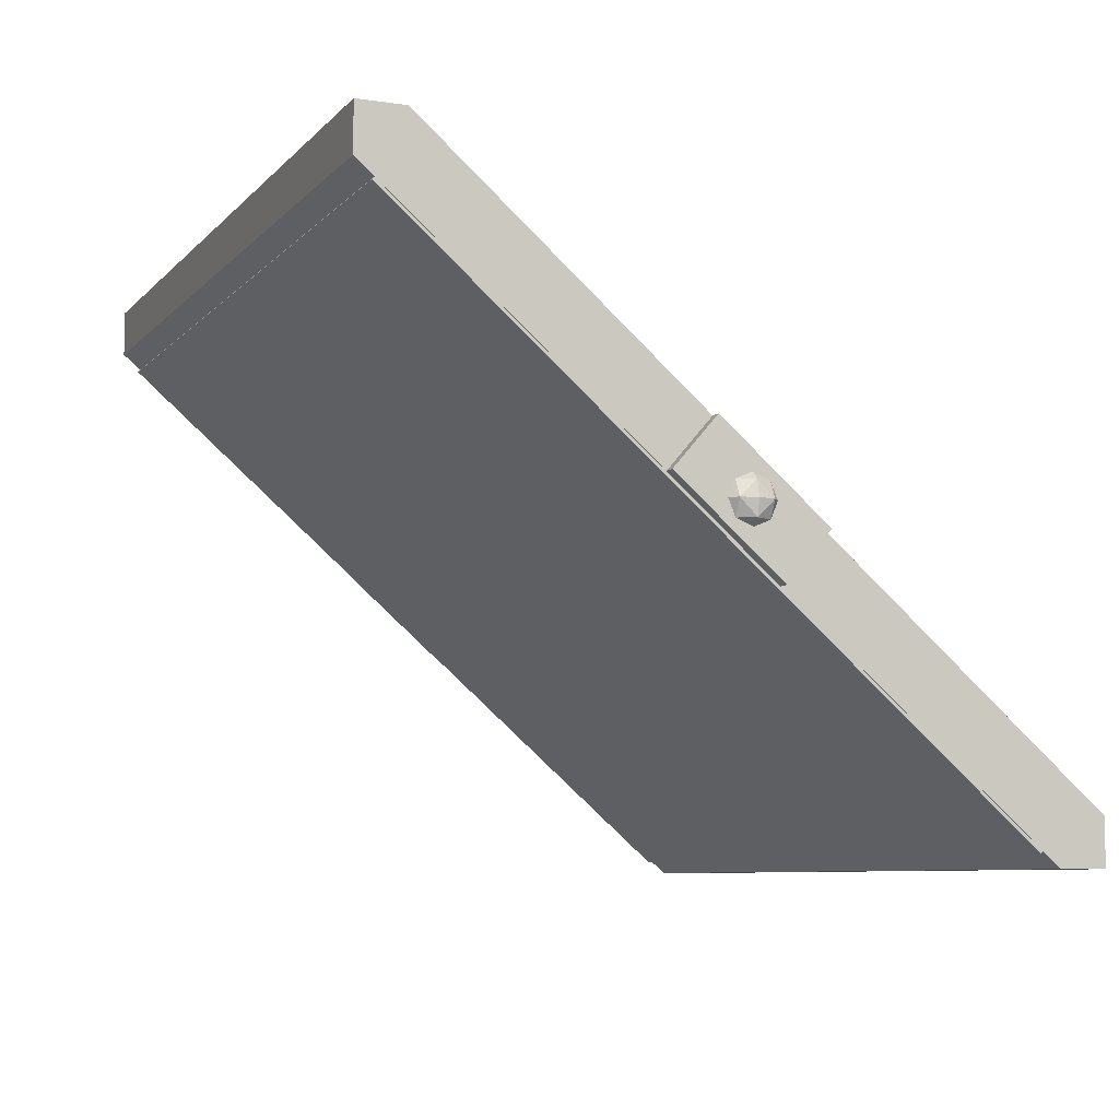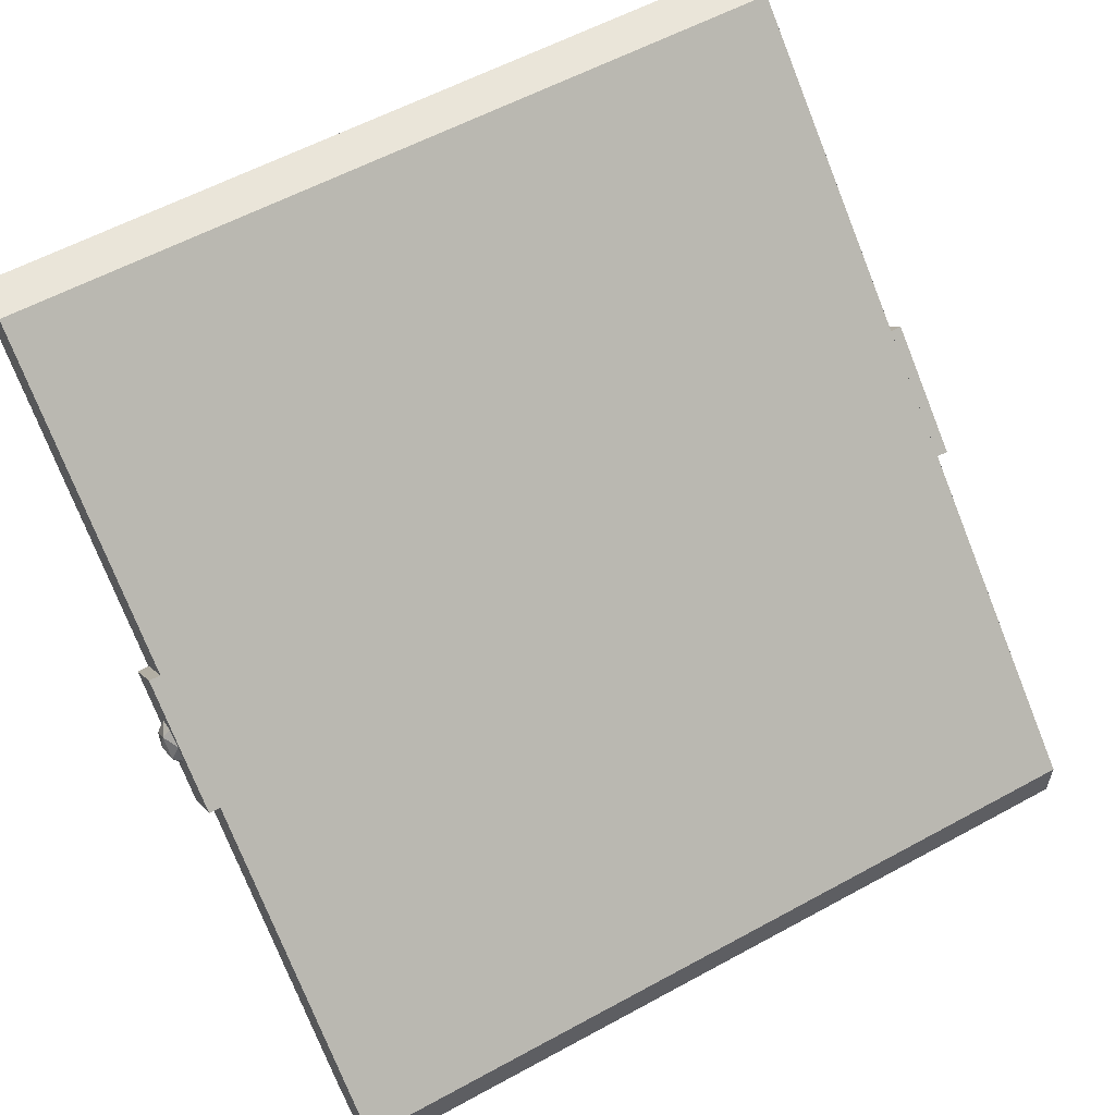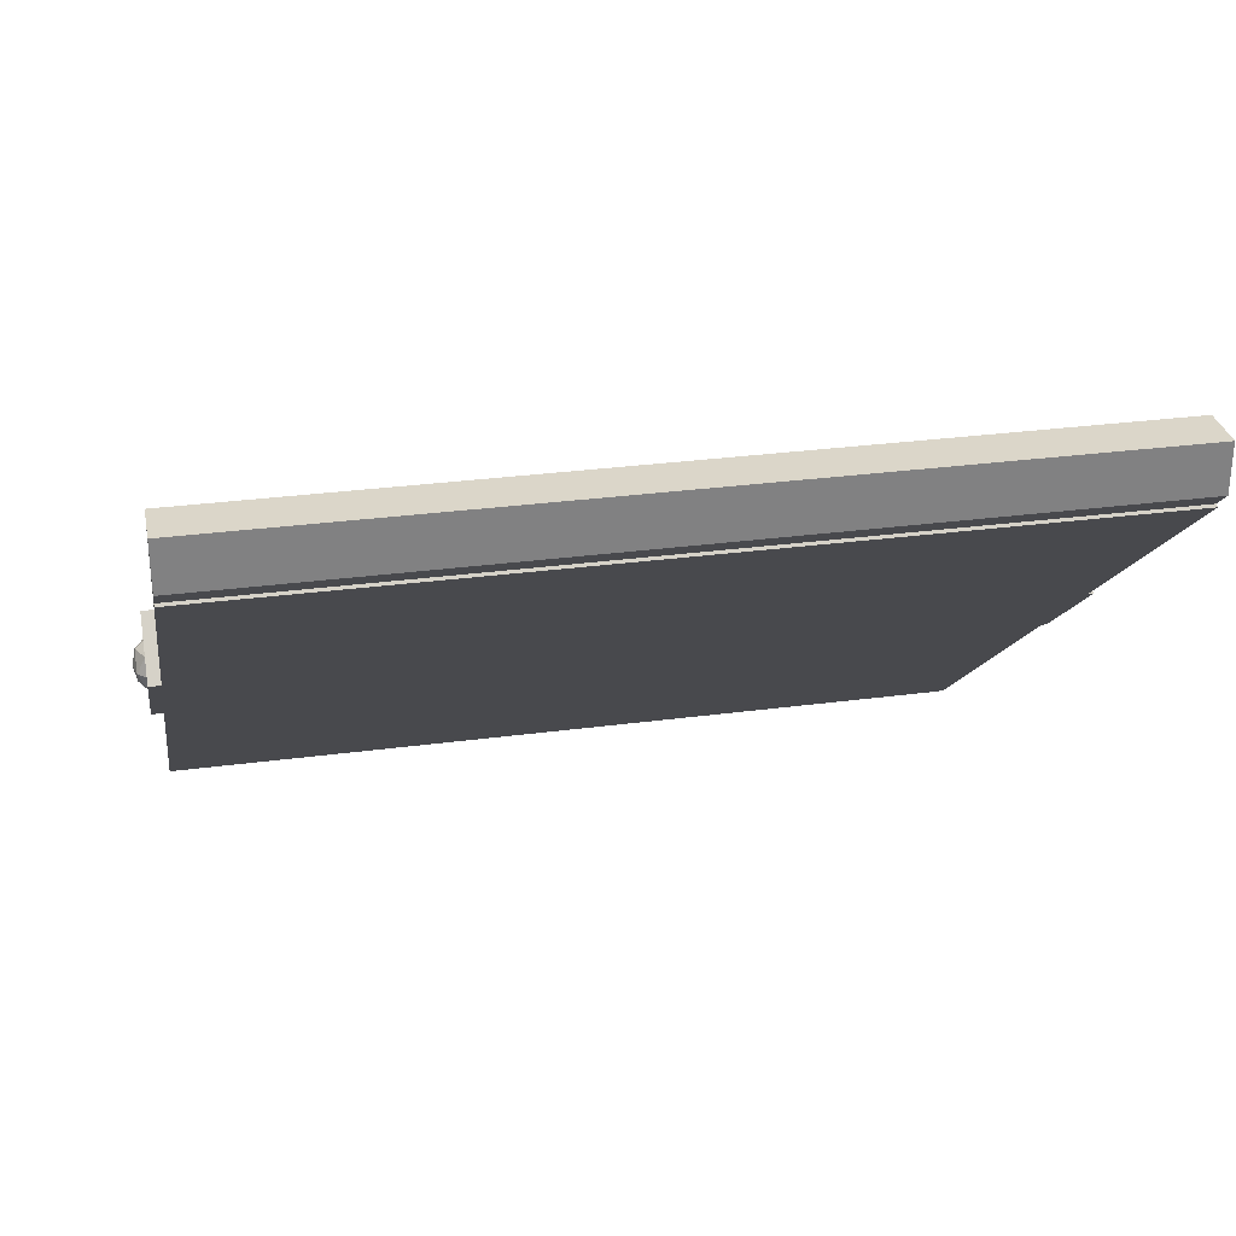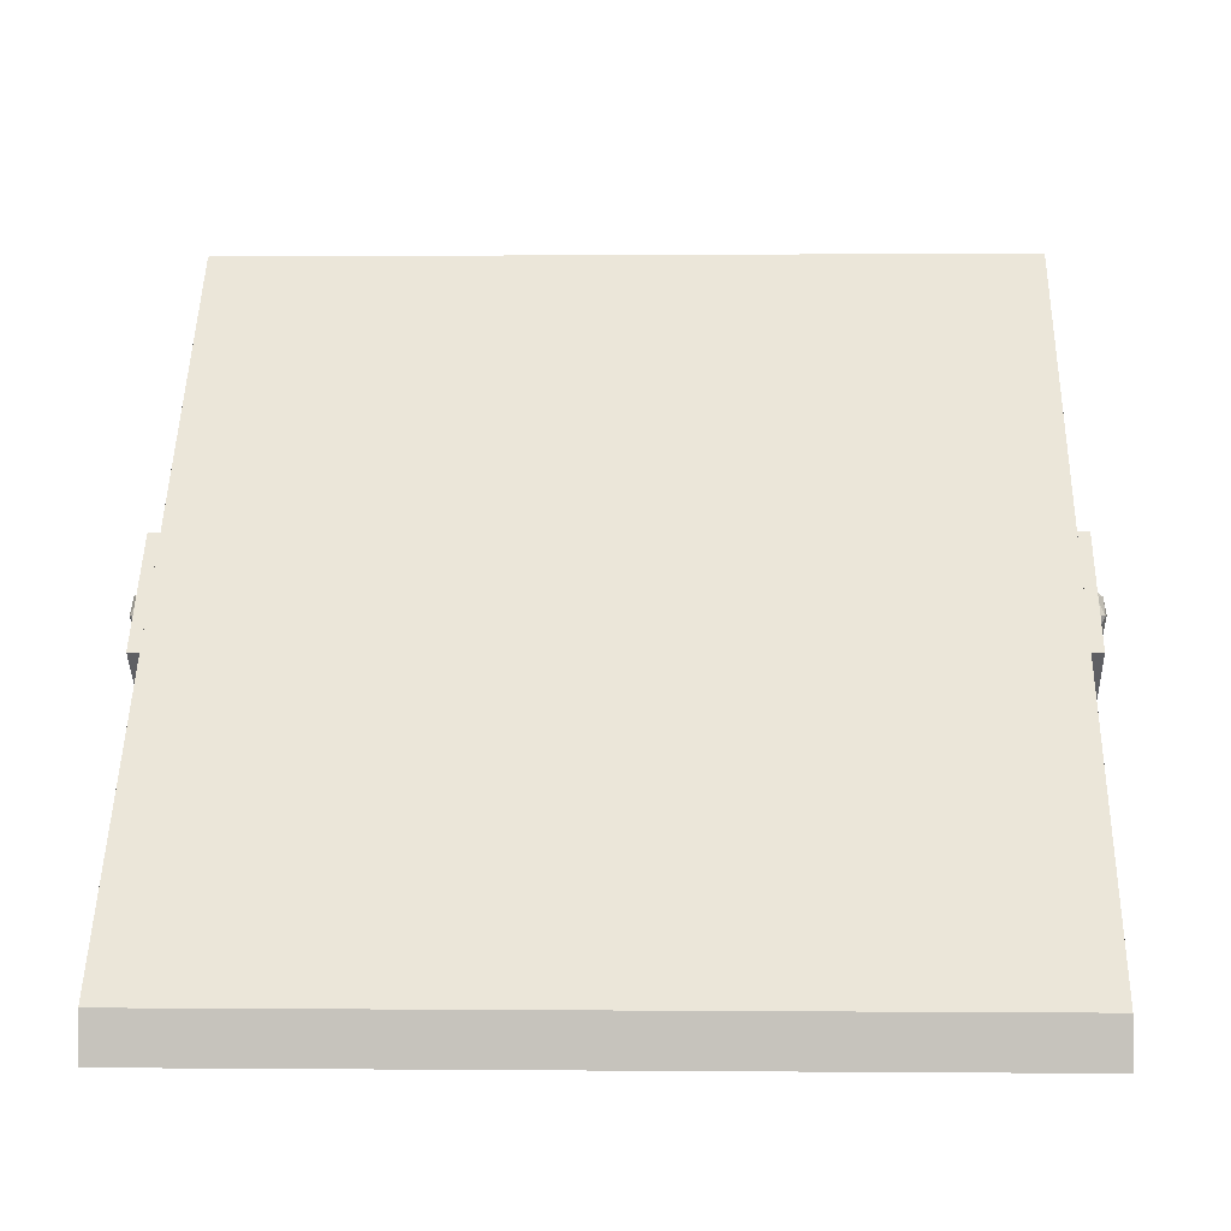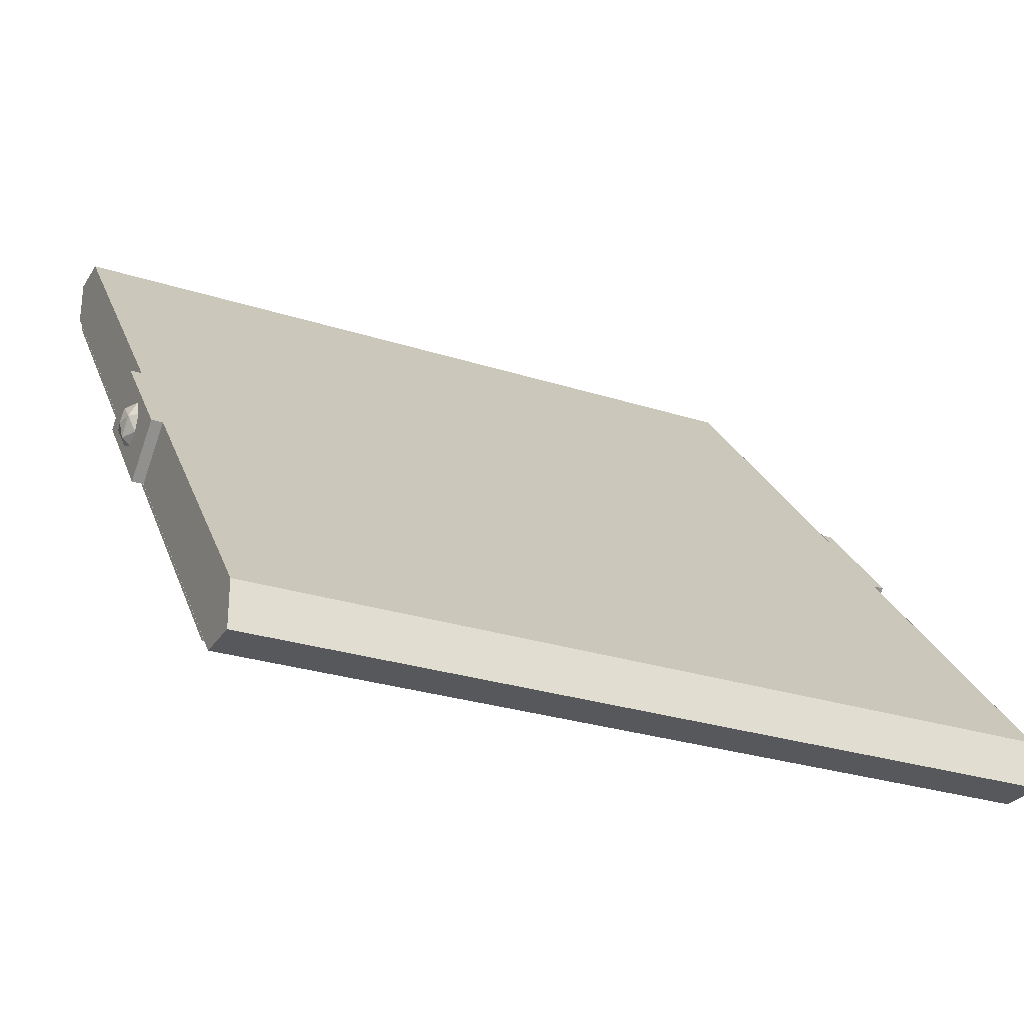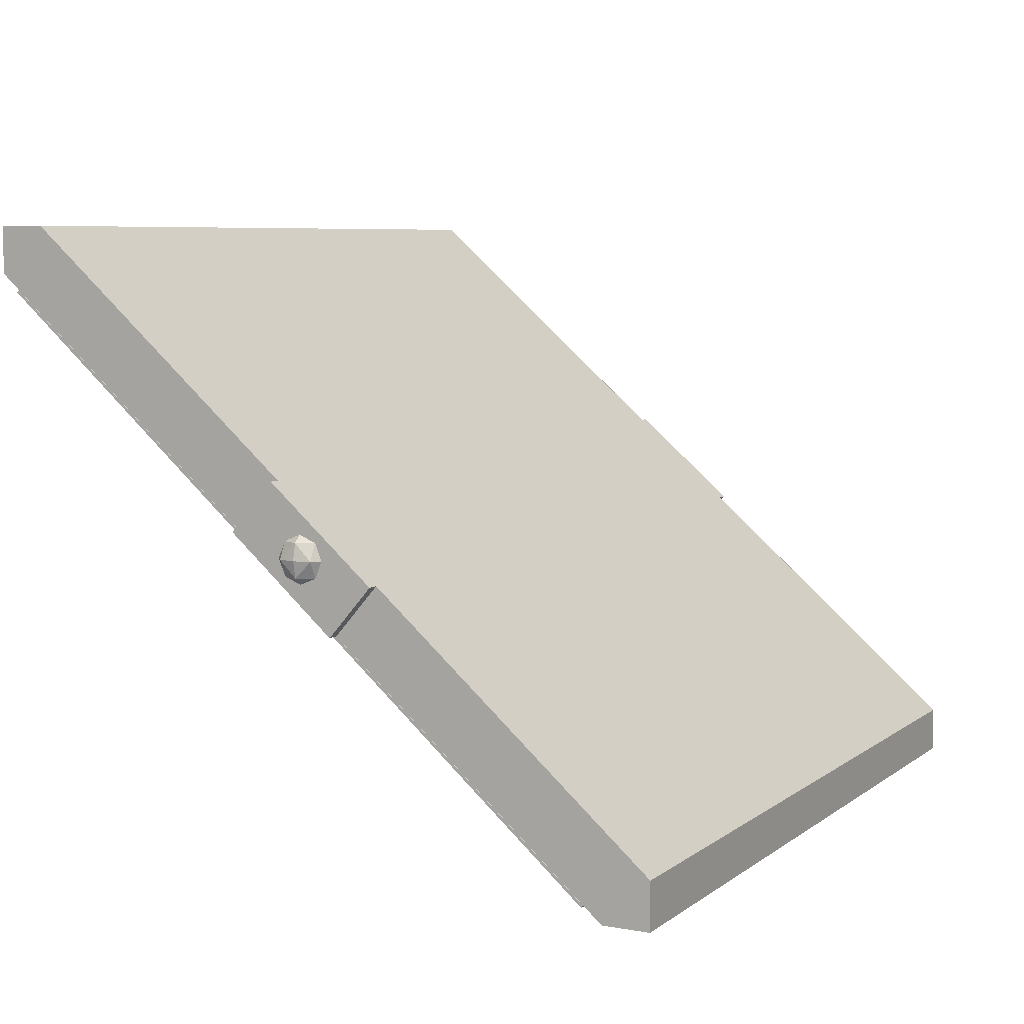
<metadata>
{"format":"obj","ext":"obj","renderer":"f3d","projection":"perspective","resolution":1024,"background":"white","views":[{"elev":-7.5,"azim":67.3,"up":"+Z"},{"elev":58.3,"azim":150.6,"up":"+Z"},{"elev":29.8,"azim":-11.1,"up":"+Z"},{"elev":0.4,"azim":1.9,"up":"+Y"},{"elev":-28.0,"azim":-26.0,"up":"+Y"},{"elev":6.8,"azim":117.7,"up":"+Z"}]}
</metadata>
<code>
v 1.75 3.2 -2.8
v 1.75 1.834 -1.99
v 1.75 2.019 -1.776
v 1.75 1.566 -1.383
v 1.75 1.381 -1.597
v 1.75 0.2 -0.5735
v 1.75 3.2 -3
v -1.75 3.2 -3
v -1.75 3 -3
v 1.75 3 -3
v 1.75 3.2 -2.8
v -1.75 3.2 -2.8
v -1.75 3.2 -3
v 1.75 3.2 -3
v 1.75 0.2 -0.3735
v -1.75 0.2 -0.3735
v -1.75 0.4 -0.3735
v 1.75 0.4 -0.3735
v 1.75 0.2 -0.5735
v -1.75 0.2 -0.5735
v -1.75 0.2 -0.3735
v 1.75 0.2 -0.3735
v 1.75 3.2 -2.8
v 1.75 3.2 -3
v 1.75 3 -3
v 1.75 1.834 -1.99
v 1.75 1.566 -1.383
v 1.75 0.2 -0.5735
v 1.75 0.2 -0.3735
v 1.75 0.4 -0.3735
v -1.75 2.019 -1.776
v -1.75 1.834 -1.99
v -1.75 3.2 -2.8
v -1.75 0.2 -0.5735
v -1.75 1.381 -1.597
v -1.75 1.566 -1.383
v -1.75 1.834 -1.99
v -1.75 3 -3
v -1.75 3.2 -3
v -1.75 3.2 -2.8
v -1.75 0.4 -0.3735
v -1.75 0.2 -0.3735
v -1.75 0.2 -0.5735
v -1.75 1.566 -1.383
v 1.75 3.2 -2.8
v 1.75 0.4 -0.3735
v -1.75 0.4 -0.3735
v -1.75 3.2 -2.8
v -1.75 3 -3
v -1.75 0.2 -0.5735
v 1.75 0.2 -0.5735
v 1.75 3 -3
v 1.8 1.6 -1.687
v 1.835 1.629 -1.687
v 1.8 1.629 -1.616
v 1.835 1.7 -1.616
v 1.8 1.7 -1.587
v 1.8 1.629 -1.616
v 1.835 1.629 -1.687
v 1.835 1.7 -1.616
v 1.8 1.629 -1.616
v 1.85 1.7 -1.687
v 1.835 1.7 -1.616
v 1.835 1.629 -1.687
v 1.8 1.6 -1.687
v 1.835 1.629 -1.687
v 1.8 1.629 -1.757
v 1.835 1.7 -1.757
v 1.8 1.7 -1.787
v 1.8 1.629 -1.757
v 1.835 1.629 -1.687
v 1.835 1.7 -1.757
v 1.8 1.629 -1.757
v 1.85 1.7 -1.687
v 1.835 1.7 -1.757
v 1.835 1.629 -1.687
v 1.8 1.8 -1.687
v 1.835 1.771 -1.687
v 1.8 1.771 -1.616
v 1.835 1.7 -1.616
v 1.8 1.7 -1.587
v 1.8 1.771 -1.616
v 1.835 1.771 -1.687
v 1.835 1.7 -1.616
v 1.8 1.771 -1.616
v 1.85 1.7 -1.687
v 1.835 1.7 -1.616
v 1.835 1.771 -1.687
v 1.8 1.8 -1.687
v 1.835 1.771 -1.687
v 1.8 1.771 -1.757
v 1.835 1.7 -1.757
v 1.8 1.7 -1.787
v 1.8 1.771 -1.757
v 1.835 1.771 -1.687
v 1.835 1.7 -1.757
v 1.8 1.771 -1.757
v 1.85 1.7 -1.687
v 1.835 1.7 -1.757
v 1.835 1.771 -1.687
v 1.8 1.566 -1.383
v 1.8 1.381 -1.597
v 1.8 1.834 -1.99
v 1.8 2.019 -1.776
v 1.8 2.019 -1.776
v 1.8 1.834 -1.99
v 1.75 1.834 -1.99
v 1.75 2.019 -1.776
v 1.8 1.381 -1.597
v 1.8 1.566 -1.383
v 1.75 1.566 -1.383
v 1.75 1.381 -1.597
v 1.8 1.566 -1.383
v 1.8 2.019 -1.776
v 1.75 2.019 -1.776
v 1.75 1.566 -1.383
v 1.8 1.834 -1.99
v 1.8 1.381 -1.597
v 1.75 1.381 -1.597
v 1.75 1.834 -1.99
v -1.8 1.6 -1.687
v -1.835 1.629 -1.687
v -1.8 1.629 -1.616
v -1.835 1.7 -1.616
v -1.8 1.7 -1.587
v -1.8 1.629 -1.616
v -1.835 1.629 -1.687
v -1.835 1.7 -1.616
v -1.8 1.629 -1.616
v -1.85 1.7 -1.687
v -1.835 1.7 -1.616
v -1.835 1.629 -1.687
v -1.8 1.6 -1.687
v -1.835 1.629 -1.687
v -1.8 1.629 -1.757
v -1.835 1.7 -1.757
v -1.8 1.7 -1.787
v -1.8 1.629 -1.757
v -1.835 1.629 -1.687
v -1.835 1.7 -1.757
v -1.8 1.629 -1.757
v -1.85 1.7 -1.687
v -1.835 1.7 -1.757
v -1.835 1.629 -1.687
v -1.8 1.8 -1.687
v -1.835 1.771 -1.687
v -1.8 1.771 -1.616
v -1.835 1.7 -1.616
v -1.8 1.7 -1.587
v -1.8 1.771 -1.616
v -1.835 1.771 -1.687
v -1.835 1.7 -1.616
v -1.8 1.771 -1.616
v -1.85 1.7 -1.687
v -1.835 1.7 -1.616
v -1.835 1.771 -1.687
v -1.8 1.8 -1.687
v -1.835 1.771 -1.687
v -1.8 1.771 -1.757
v -1.835 1.7 -1.757
v -1.8 1.7 -1.787
v -1.8 1.771 -1.757
v -1.835 1.771 -1.687
v -1.835 1.7 -1.757
v -1.8 1.771 -1.757
v -1.85 1.7 -1.687
v -1.835 1.7 -1.757
v -1.835 1.771 -1.687
v -1.8 1.566 -1.383
v -1.8 1.381 -1.597
v -1.8 1.834 -1.99
v -1.8 2.019 -1.776
v -1.8 2.019 -1.776
v -1.8 1.834 -1.99
v -1.75 1.834 -1.99
v -1.75 2.019 -1.776
v -1.8 1.381 -1.597
v -1.8 1.566 -1.383
v -1.75 1.566 -1.383
v -1.75 1.381 -1.597
v -1.8 1.566 -1.383
v -1.8 2.019 -1.776
v -1.75 2.019 -1.776
v -1.75 1.566 -1.383
v -1.8 1.834 -1.99
v -1.8 1.381 -1.597
v -1.75 1.381 -1.597
v -1.75 1.834 -1.99
v 1.75 0.2775 -0.6424
v 1.75 2.922 -2.935
v -1.75 2.922 -2.935
v -1.75 0.2775 -0.6424
v -1.75 0.2693 -0.6519
v 1.75 0.2693 -0.6519
v 1.75 0.2775 -0.6424
v -1.75 0.2775 -0.6424
v -1.75 2.914 -2.944
v -1.75 0.2693 -0.6519
v -1.75 0.2775 -0.6424
v -1.75 2.922 -2.935
v 1.75 2.914 -2.944
v -1.75 2.914 -2.944
v -1.75 2.922 -2.935
v 1.75 2.922 -2.935
v 1.75 0.2693 -0.6519
v 1.75 2.914 -2.944
v 1.75 2.922 -2.935
v 1.75 0.2775 -0.6424
v 1.75 2.914 -2.944
v 1.75 2.818 -2.86
v -1.75 2.818 -2.86
v -1.75 2.914 -2.944
v 1.75 2.682 -2.743
v 1.75 2.586 -2.659
v -1.75 2.586 -2.659
v -1.75 2.682 -2.743
v 1.75 2.451 -2.542
v 1.75 2.354 -2.459
v -1.75 2.354 -2.459
v -1.75 2.451 -2.542
v 1.75 2.219 -2.342
v 1.75 2.123 -2.258
v -1.75 2.123 -2.258
v -1.75 2.219 -2.342
v 1.75 1.987 -2.141
v 1.75 1.891 -2.057
v -1.75 1.891 -2.057
v -1.75 1.987 -2.141
v 1.75 1.756 -1.94
v 1.75 1.659 -1.857
v -1.75 1.659 -1.857
v -1.75 1.756 -1.94
v 1.75 1.524 -1.739
v 1.75 1.428 -1.656
v -1.75 1.428 -1.656
v -1.75 1.524 -1.739
v 1.75 1.293 -1.539
v 1.75 1.196 -1.455
v -1.75 1.196 -1.455
v -1.75 1.293 -1.539
v 1.75 1.061 -1.338
v 1.75 0.9646 -1.254
v -1.75 0.9646 -1.254
v -1.75 1.061 -1.338
v 1.75 0.8293 -1.137
v 1.75 0.733 -1.054
v -1.75 0.733 -1.054
v -1.75 0.8293 -1.137
v 1.75 0.5977 -0.9364
v 1.75 0.5013 -0.8529
v -1.75 0.5013 -0.8529
v -1.75 0.5977 -0.9364
v 1.75 0.3661 -0.7357
v 1.75 0.2693 -0.6519
v -1.75 0.2693 -0.6519
v -1.75 0.3661 -0.7357
v 1.75 2.818 -2.86
v 1.75 2.682 -2.743
v -1.75 2.682 -2.743
v -1.75 2.818 -2.86
v 1.75 2.586 -2.659
v 1.75 2.451 -2.542
v -1.75 2.451 -2.542
v -1.75 2.586 -2.659
v 1.75 2.354 -2.459
v 1.75 2.219 -2.342
v -1.75 2.219 -2.342
v -1.75 2.354 -2.459
v 1.75 2.123 -2.258
v 1.75 1.987 -2.141
v -1.75 1.987 -2.141
v -1.75 2.123 -2.258
v 1.75 1.891 -2.057
v 1.75 1.756 -1.94
v -1.75 1.756 -1.94
v -1.75 1.891 -2.057
v 1.75 1.659 -1.857
v 1.75 1.524 -1.739
v -1.75 1.524 -1.739
v -1.75 1.659 -1.857
v 1.75 1.428 -1.656
v 1.75 1.293 -1.539
v -1.75 1.293 -1.539
v -1.75 1.428 -1.656
v 1.75 1.196 -1.455
v 1.75 1.061 -1.338
v -1.75 1.061 -1.338
v -1.75 1.196 -1.455
v 1.75 0.9646 -1.254
v 1.75 0.8293 -1.137
v -1.75 0.8293 -1.137
v -1.75 0.9646 -1.254
v 1.75 0.733 -1.054
v 1.75 0.5977 -0.9364
v -1.75 0.5977 -0.9364
v -1.75 0.733 -1.054
v 1.75 0.5013 -0.8529
v 1.75 0.3661 -0.7357
v -1.75 0.3661 -0.7357
v -1.75 0.5013 -0.8529
g mesh3436874
f 1 3 2
f 4 6 5
f 7 9 8
f 9 7 10
f 11 13 12
f 13 11 14
f 15 17 16
f 17 15 18
f 19 21 20
f 21 19 22
f 23 25 24
f 25 23 26
f 27 29 28
f 29 27 30
f 31 33 32
f 34 36 35
f 37 39 38
f 39 37 40
f 41 43 42
f 43 41 44
f 45 47 46
f 47 45 48
f 49 51 50
f 51 49 52
g mesh3436877
f 53 54 55
f 56 57 58
f 59 60 61
f 62 63 64
g mesh3436879
f 65 67 66
f 68 70 69
f 71 73 72
f 74 76 75
g mesh3436881
f 77 79 78
f 80 82 81
f 83 85 84
f 86 88 87
g mesh3436883
f 89 90 91
f 92 93 94
f 95 96 97
f 98 99 100
g mesh3436886
f 101 102 103
f 103 104 101
g mesh3436887
f 105 106 107
f 107 108 105
g mesh3436888
f 109 110 111
f 111 112 109
g mesh3436889
f 113 114 115
f 115 116 113
f 117 118 119
f 119 120 117
g mesh3436893
f 121 123 122
f 124 126 125
f 127 129 128
f 130 132 131
g mesh3436895
f 133 134 135
f 136 137 138
f 139 140 141
f 142 143 144
g mesh3436897
f 145 146 147
f 148 149 150
f 151 152 153
f 154 155 156
g mesh3436899
f 157 159 158
f 160 162 161
f 163 165 164
f 166 168 167
g mesh3436902
f 169 171 170
f 171 169 172
g mesh3436903
f 173 175 174
f 175 173 176
g mesh3436904
f 177 179 178
f 179 177 180
g mesh3436905
f 181 183 182
f 183 181 184
f 185 187 186
f 187 185 188
g mesh3436909
f 189 190 191
f 191 192 189
f 193 194 195
f 195 196 193
f 197 198 199
f 199 200 197
f 201 202 203
f 203 204 201
f 205 206 207
f 207 208 205
f 209 210 211
f 211 212 209
f 213 214 215
f 215 216 213
f 217 218 219
f 219 220 217
f 221 222 223
f 223 224 221
f 225 226 227
f 227 228 225
f 229 230 231
f 231 232 229
f 233 234 235
f 235 236 233
f 237 238 239
f 239 240 237
f 241 242 243
f 243 244 241
f 245 246 247
f 247 248 245
f 249 250 251
f 251 252 249
f 253 254 255
f 255 256 253
f 257 258 259
f 259 260 257
f 261 262 263
f 263 264 261
f 265 266 267
f 267 268 265
f 269 270 271
f 271 272 269
f 273 274 275
f 275 276 273
f 277 278 279
f 279 280 277
f 281 282 283
f 283 284 281
f 285 286 287
f 287 288 285
f 289 290 291
f 291 292 289
f 293 294 295
f 295 296 293
f 297 298 299
f 299 300 297

</code>
